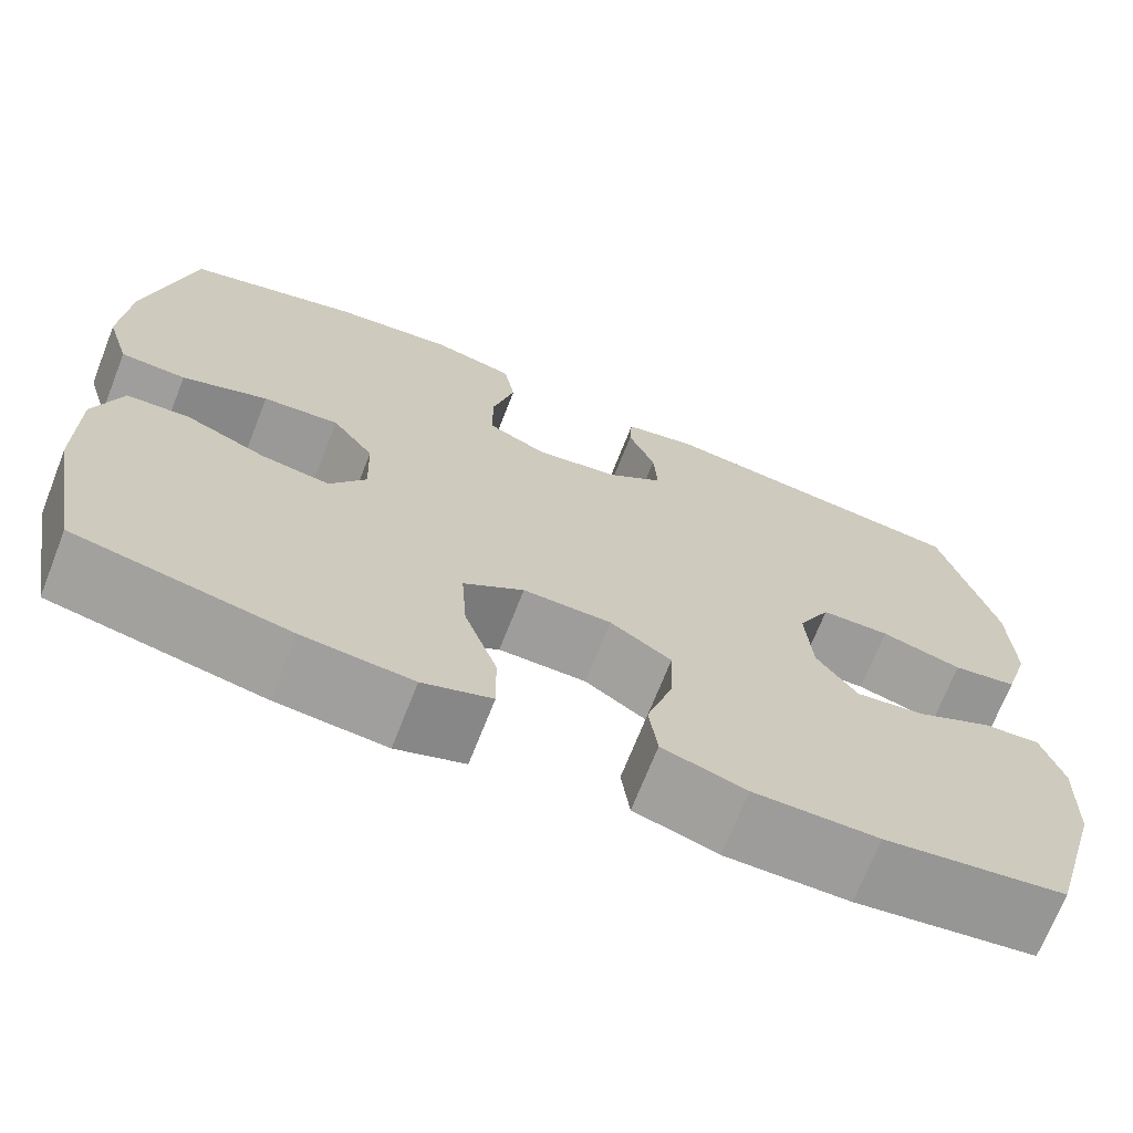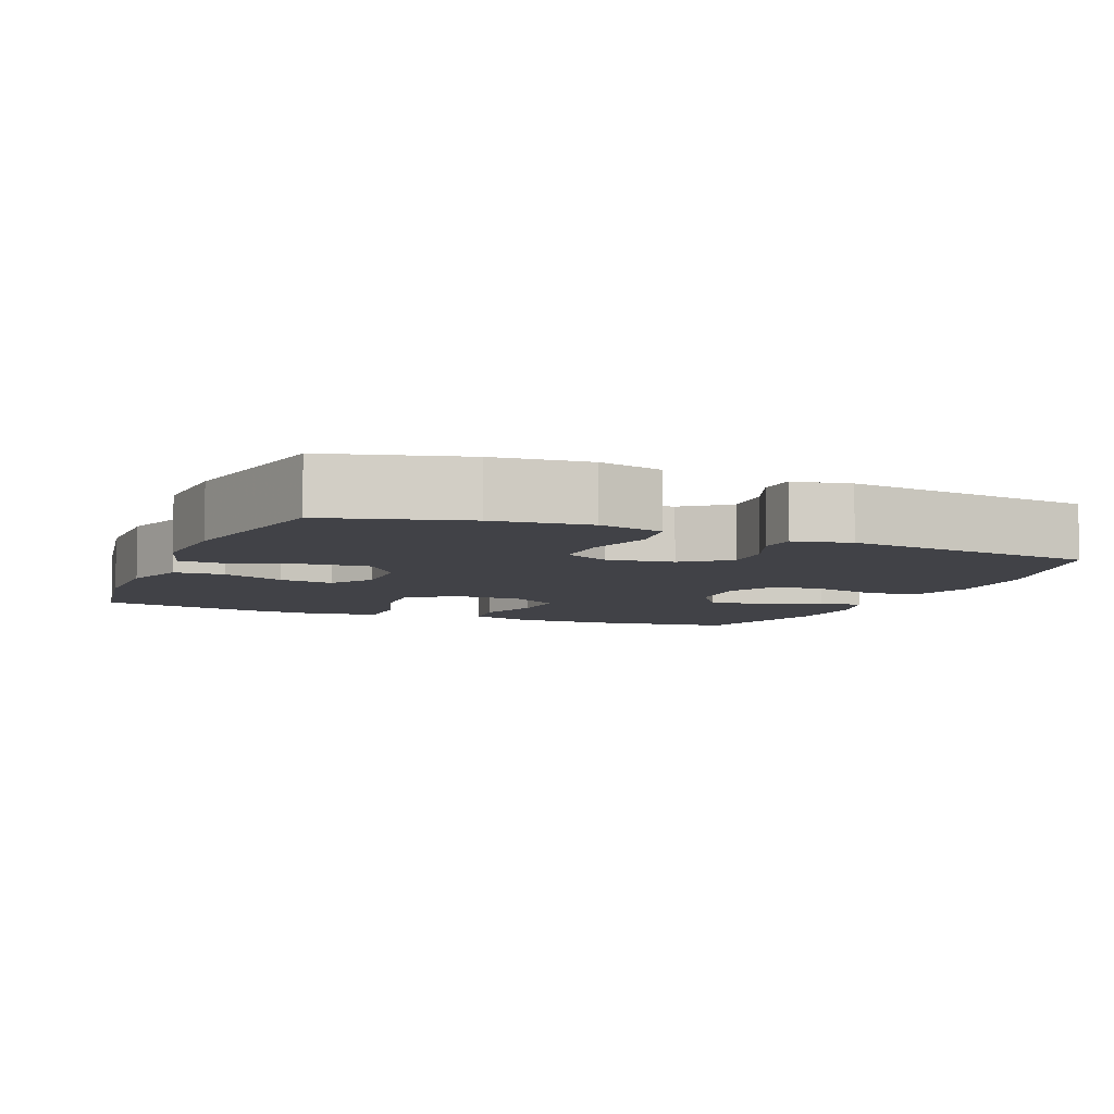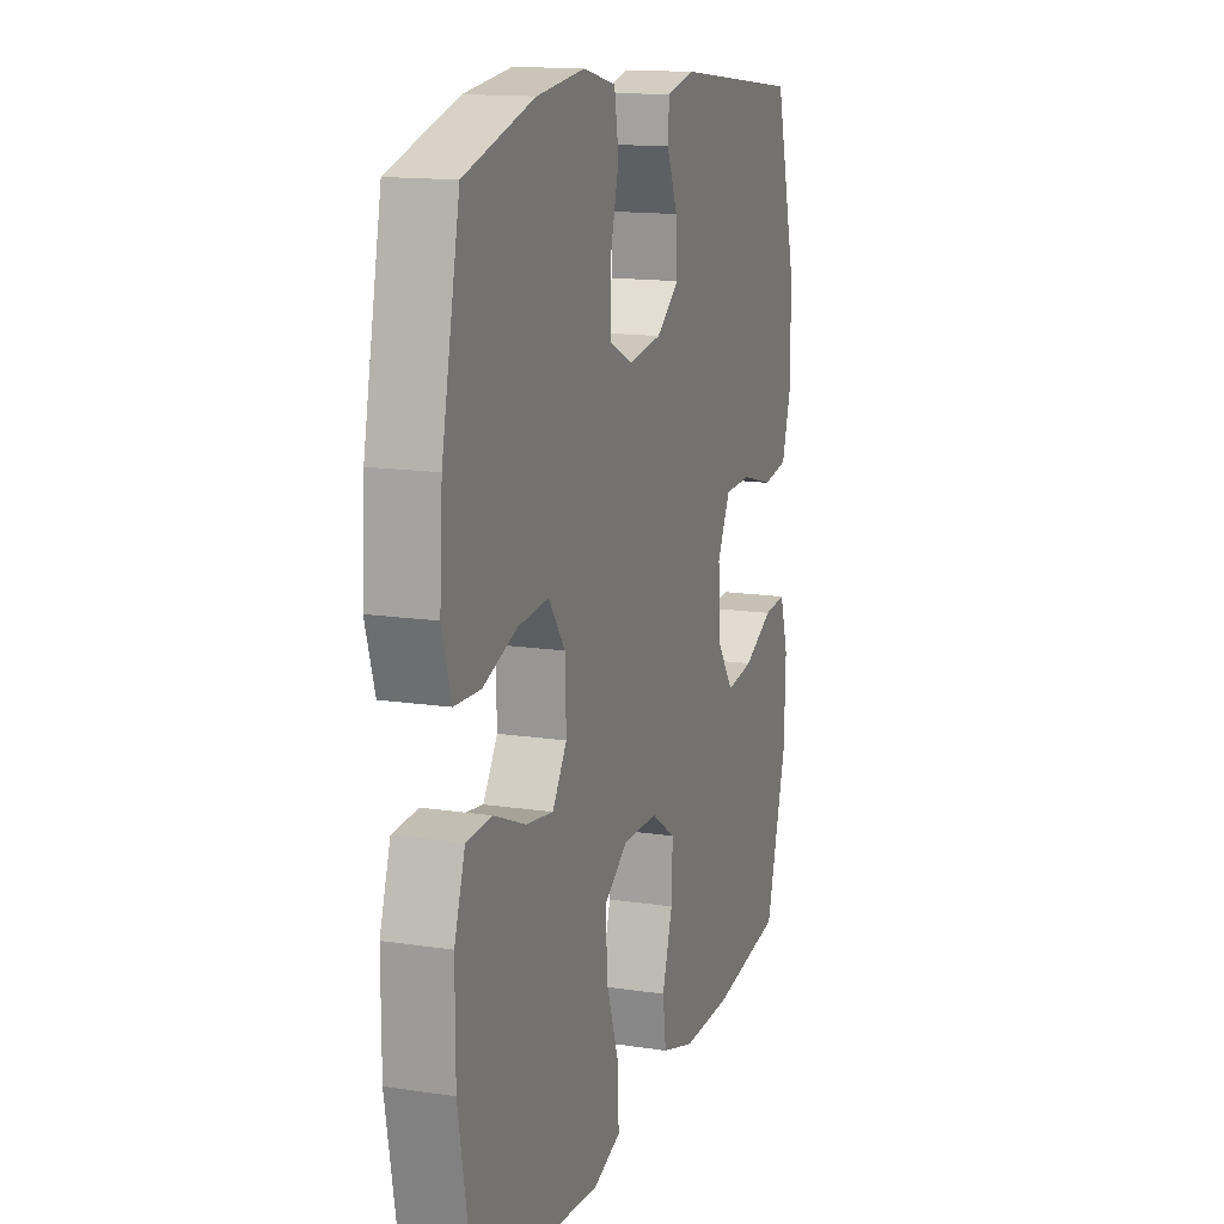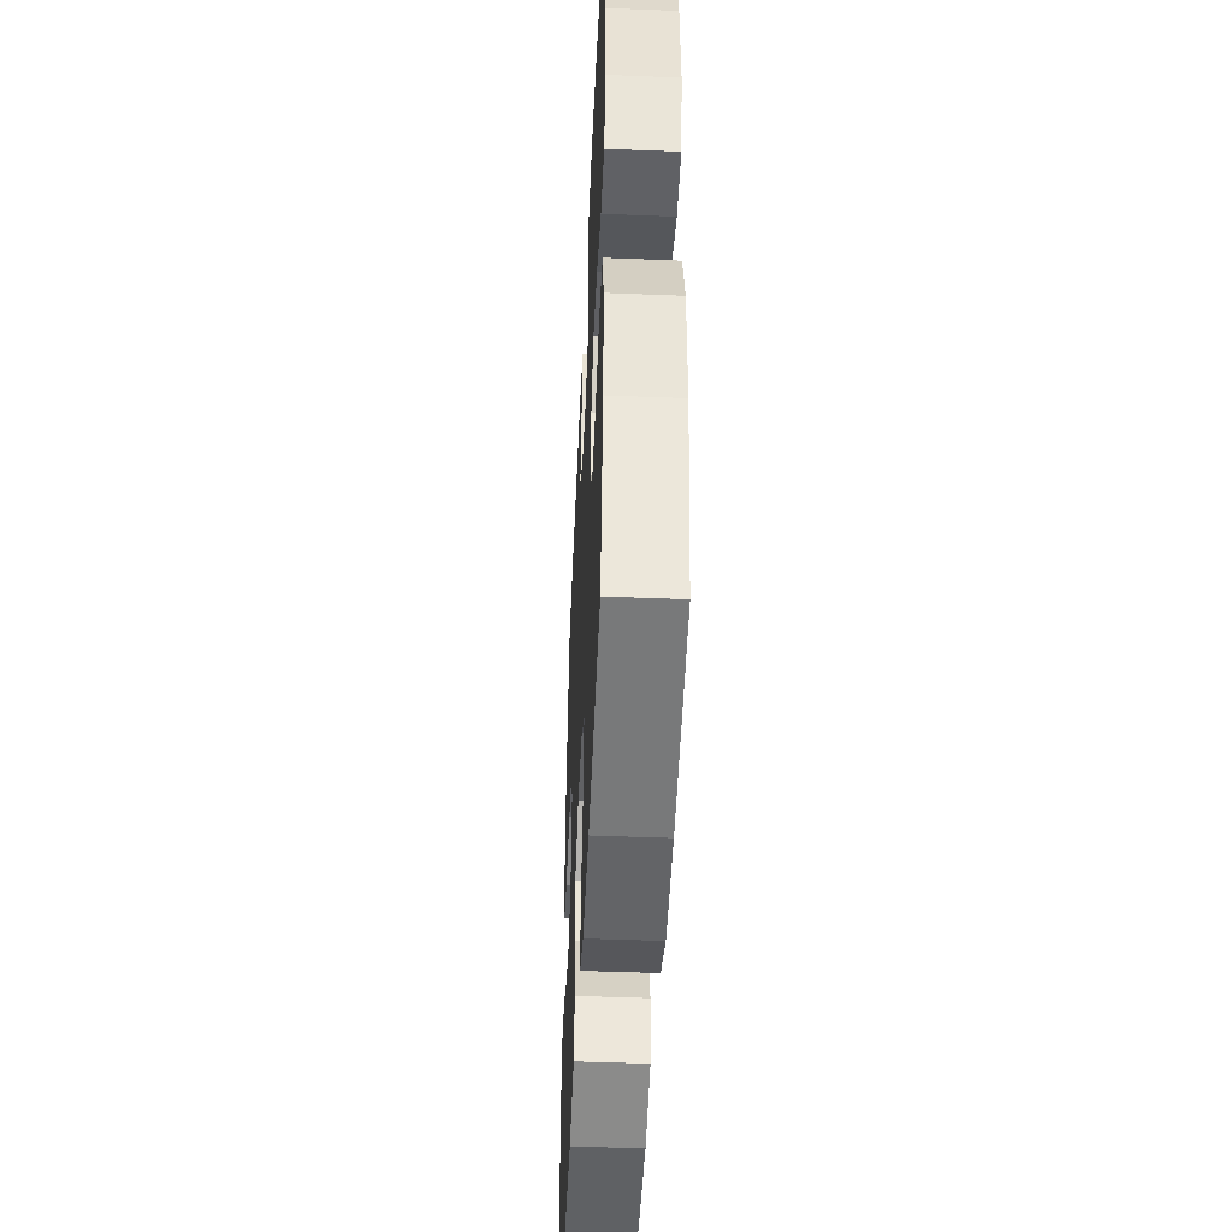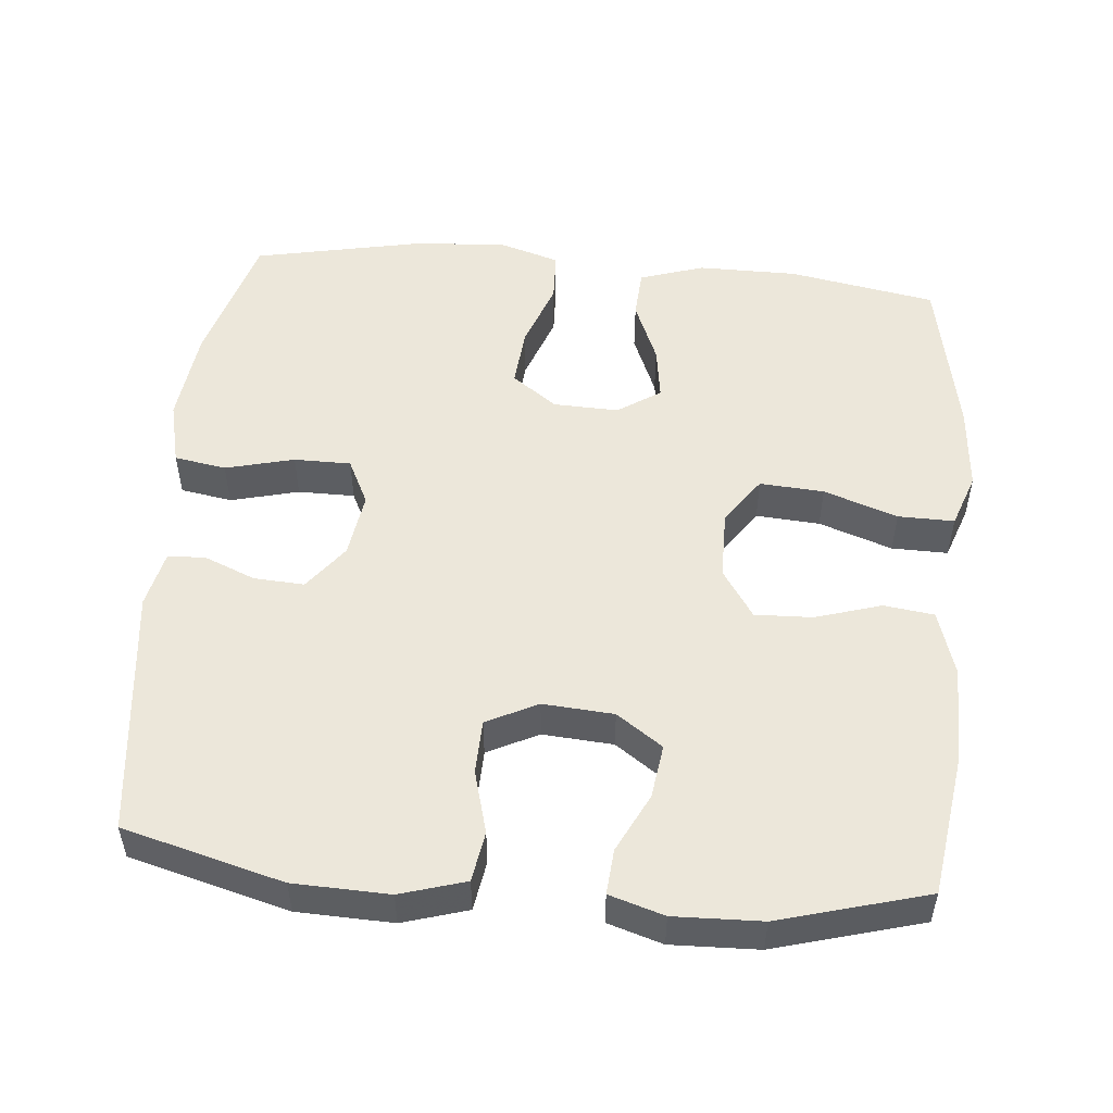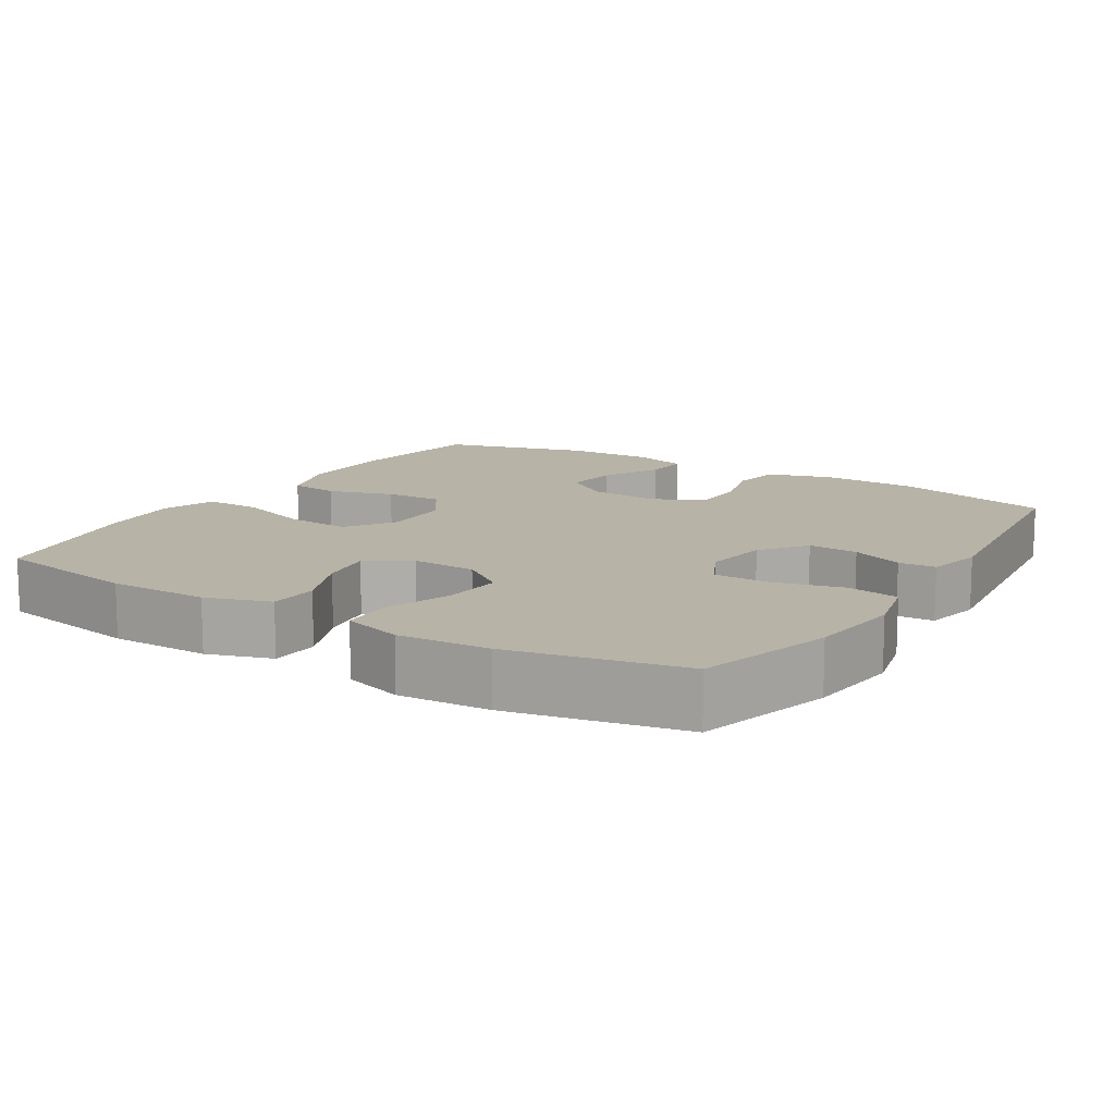
<metadata>
{"format":"obj","ext":"obj","renderer":"f3d","projection":"perspective","resolution":1024,"background":"white","views":[{"elev":-70.3,"azim":-21.5,"up":"+Z"},{"elev":-6.8,"azim":-22.7,"up":"+Y"},{"elev":14.5,"azim":-71.6,"up":"+Z"},{"elev":-46.4,"azim":-92.6,"up":"+Z"},{"elev":51.8,"azim":95.3,"up":"+Y"},{"elev":12.8,"azim":-58.2,"up":"+Y"}]}
</metadata>
<code>
v 0.5 0.07 -0.5
v 0.305 0.07 -0.528
v 0.171 0.07 -0.529
v 0.081 0.07 -0.501
v 0.072 0.07 -0.432
v 0.1 0.07 -0.342
v 0.103 0.07 -0.263
v 0.037 0.07 -0.219
v -0.058 0.07 -0.218
v -0.123 0.07 -0.263
v -0.117 0.07 -0.351
v -0.082 0.07 -0.452
v -0.081 0.07 -0.529
v -0.155 0.07 -0.555
v -0.273 0.07 -0.545
v -0.5 0.07 -0.5
v -0.536 0.07 -0.298
v -0.536 0.07 -0.161
v -0.507 0.07 -0.073
v -0.439 0.07 -0.069
v -0.353 0.07 -0.105
v -0.279 0.07 -0.116
v -0.24 0.07 -0.057
v -0.243 0.07 0.032
v -0.288 0.07 0.094
v -0.37 0.07 0.087
v -0.462 0.07 0.054
v -0.532 0.07 0.057
v -0.557 0.07 0.139
v -0.549 0.07 0.264
v -0.5 0.07 0.5
v -0.313 0.07 0.553
v -0.183 0.07 0.568
v -0.095 0.07 0.547
v -0.083 0.07 0.476
v -0.107 0.07 0.382
v -0.107 0.07 0.304
v -0.044 0.07 0.273
v 0.046 0.07 0.286
v 0.108 0.07 0.333
v 0.104 0.07 0.402
v 0.075 0.07 0.473
v 0.078 0.07 0.524
v 0.156 0.07 0.541
v 0.5 0.07 0.5
v 0.558 0.07 0.281
v 0.562 0.07 0.15
v 0.535 0.07 0.061
v 0.466 0.07 0.05
v 0.379 0.07 0.074
v 0.305 0.07 0.072
v 0.27 0.07 0.002
v 0.277 0.07 -0.095
v 0.321 0.07 -0.158
v 0.395 0.07 -0.148
v 0.476 0.07 -0.108
v 0.538 0.07 -0.103
v 0.561 0.07 -0.178
v 0.557 0.07 -0.298
v 0.5 0 -0.5
v 0.305 0 -0.528
v 0.171 0 -0.529
v 0.081 0 -0.501
v 0.072 0 -0.432
v 0.1 0 -0.342
v 0.103 0 -0.263
v 0.037 0 -0.219
v -0.058 0 -0.218
v -0.123 0 -0.263
v -0.117 0 -0.351
v -0.082 0 -0.452
v -0.081 0 -0.529
v -0.155 0 -0.555
v -0.273 0 -0.545
v -0.5 0 -0.5
v -0.536 0 -0.298
v -0.536 0 -0.161
v -0.507 0 -0.073
v -0.439 0 -0.069
v -0.353 0 -0.105
v -0.279 0 -0.116
v -0.24 0 -0.057
v -0.243 0 0.032
v -0.288 0 0.094
v -0.37 0 0.087
v -0.462 0 0.054
v -0.532 0 0.057
v -0.557 0 0.139
v -0.549 0 0.264
v -0.5 0 0.5
v -0.313 0 0.553
v -0.183 0 0.568
v -0.095 0 0.547
v -0.083 0 0.476
v -0.107 0 0.382
v -0.107 0 0.304
v -0.044 0 0.273
v 0.046 0 0.286
v 0.108 0 0.333
v 0.104 0 0.402
v 0.075 0 0.473
v 0.078 0 0.524
v 0.156 0 0.541
v 0.5 0 0.5
v 0.558 0 0.281
v 0.562 0 0.15
v 0.535 0 0.061
v 0.466 0 0.05
v 0.379 0 0.074
v 0.305 0 0.072
v 0.27 0 0.002
v 0.277 0 -0.095
v 0.321 0 -0.158
v 0.395 0 -0.148
v 0.476 0 -0.108
v 0.538 0 -0.103
v 0.561 0 -0.178
v 0.557 0 -0.298
f 55 56 57 58
f 54 55 58 59
f 47 48 49 50
f 47 50 51
f 46 47 51
f 45 46 51
f 44 45 51 52
f 41 42 43 44
f 40 41 44 52
f 33 34 35 36
f 33 36 37
f 32 33 37
f 31 32 37
f 30 31 37
f 29 30 37 38
f 26 27 28 29
f 25 26 29 38
f 18 19 20 21
f 18 21 22
f 17 18 22
f 16 17 22
f 15 16 22 23
f 11 12 13 14
f 10 11 14 15
f 3 4 5 6
f 3 6 7
f 2 3 7
f 54 59 1 2
f 53 54 2 7
f 39 40 52 53
f 39 53 7 8
f 24 25 38 39
f 23 24 39 8
f 10 15 23
f 9 10 23
f 8 9 23
f 117 116 115 114
f 118 117 114 113
f 109 108 107 106
f 110 109 106
f 110 106 105
f 110 105 104
f 111 110 104 103
f 103 102 101 100
f 111 103 100 99
f 95 94 93 92
f 96 95 92
f 96 92 91
f 96 91 90
f 96 90 89
f 97 96 89 88
f 88 87 86 85
f 97 88 85 84
f 80 79 78 77
f 81 80 77
f 81 77 76
f 81 76 75
f 82 81 75 74
f 73 72 71 70
f 74 73 70 69
f 65 64 63 62
f 66 65 62
f 66 62 61
f 61 60 118 113
f 66 61 113 112
f 112 111 99 98
f 67 66 112 98
f 98 97 84 83
f 67 98 83 82
f 82 74 69
f 82 69 68
f 82 68 67
f 1 60 61 2
f 2 61 62 3
f 3 62 63 4
f 4 63 64 5
f 5 64 65 6
f 6 65 66 7
f 7 66 67 8
f 8 67 68 9
f 9 68 69 10
f 10 69 70 11
f 11 70 71 12
f 12 71 72 13
f 13 72 73 14
f 14 73 74 15
f 15 74 75 16
f 16 75 76 17
f 17 76 77 18
f 18 77 78 19
f 19 78 79 20
f 20 79 80 21
f 21 80 81 22
f 22 81 82 23
f 23 82 83 24
f 24 83 84 25
f 25 84 85 26
f 26 85 86 27
f 27 86 87 28
f 28 87 88 29
f 29 88 89 30
f 30 89 90 31
f 31 90 91 32
f 32 91 92 33
f 33 92 93 34
f 34 93 94 35
f 35 94 95 36
f 36 95 96 37
f 37 96 97 38
f 38 97 98 39
f 39 98 99 40
f 40 99 100 41
f 41 100 101 42
f 42 101 102 43
f 43 102 103 44
f 44 103 104 45
f 45 104 105 46
f 46 105 106 47
f 47 106 107 48
f 48 107 108 49
f 49 108 109 50
f 50 109 110 51
f 51 110 111 52
f 52 111 112 53
f 53 112 113 54
f 54 113 114 55
f 55 114 115 56
f 56 115 116 57
f 57 116 117 58
f 58 117 118 59
f 59 118 60 1

</code>
